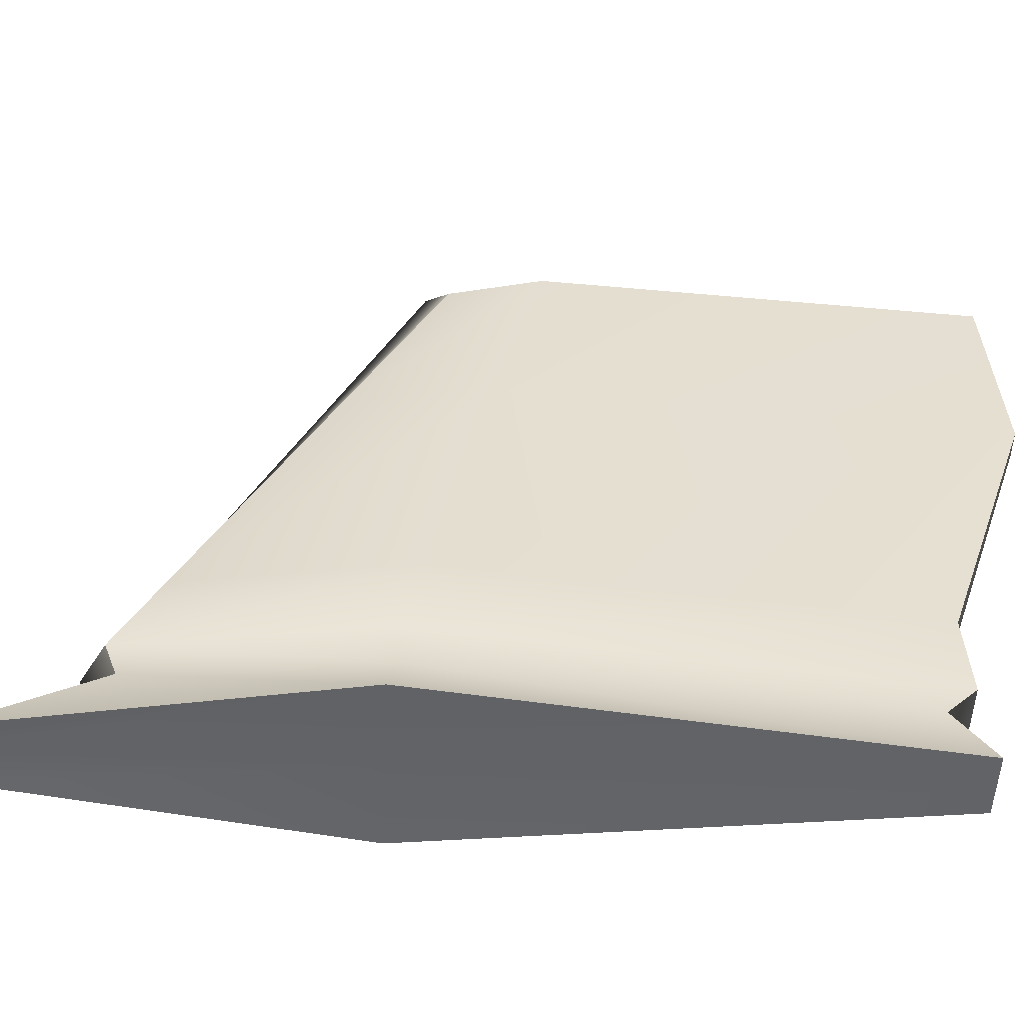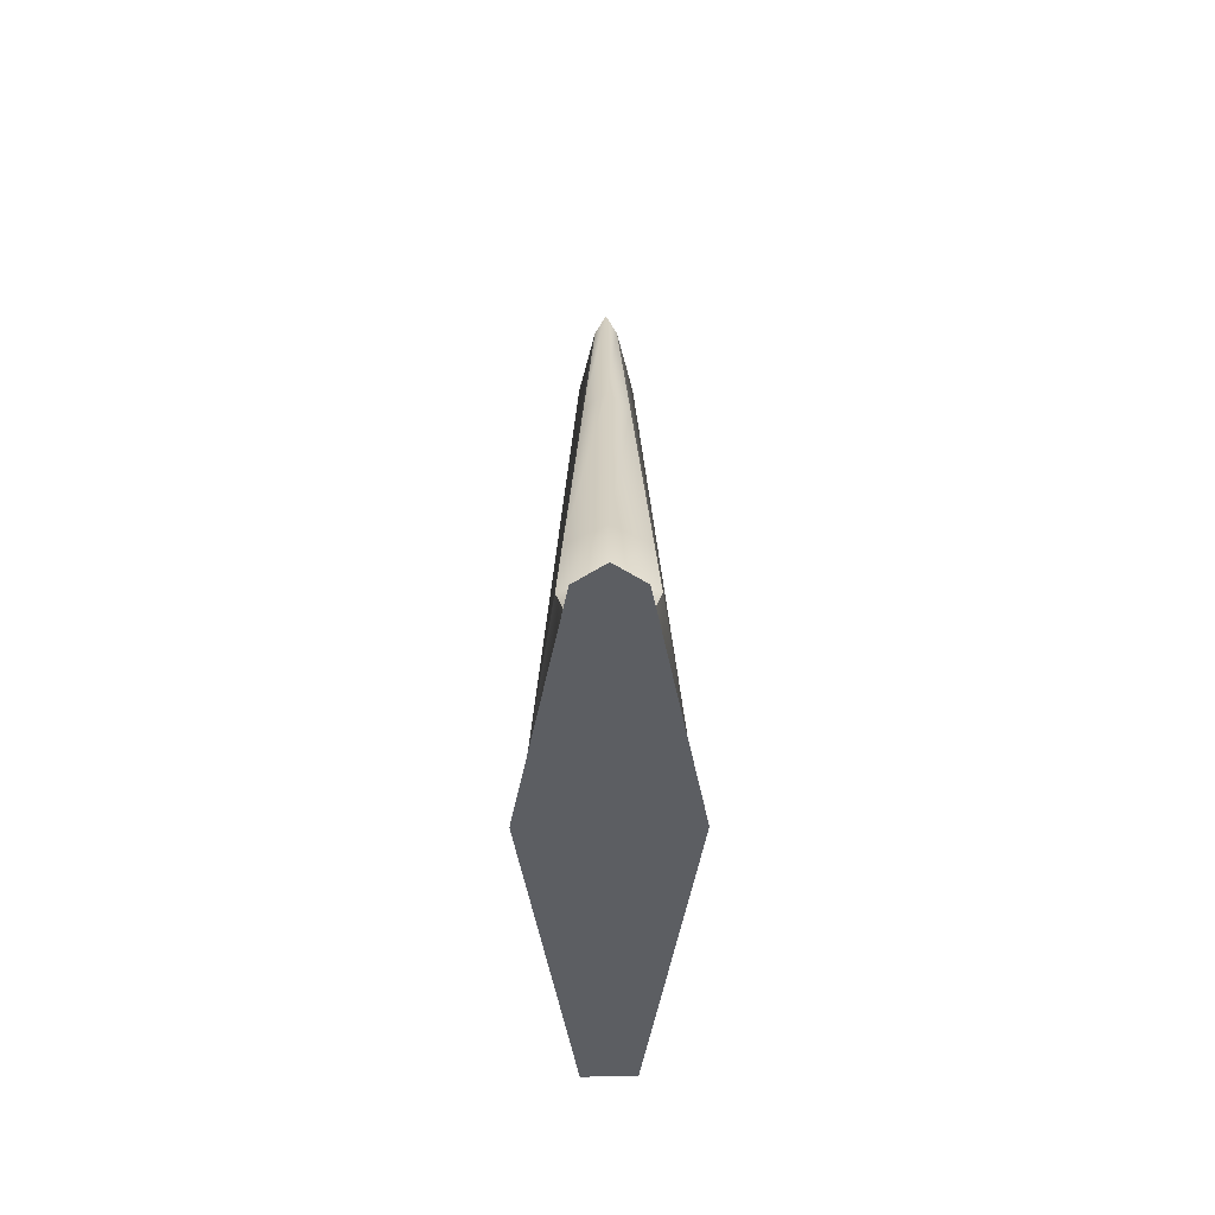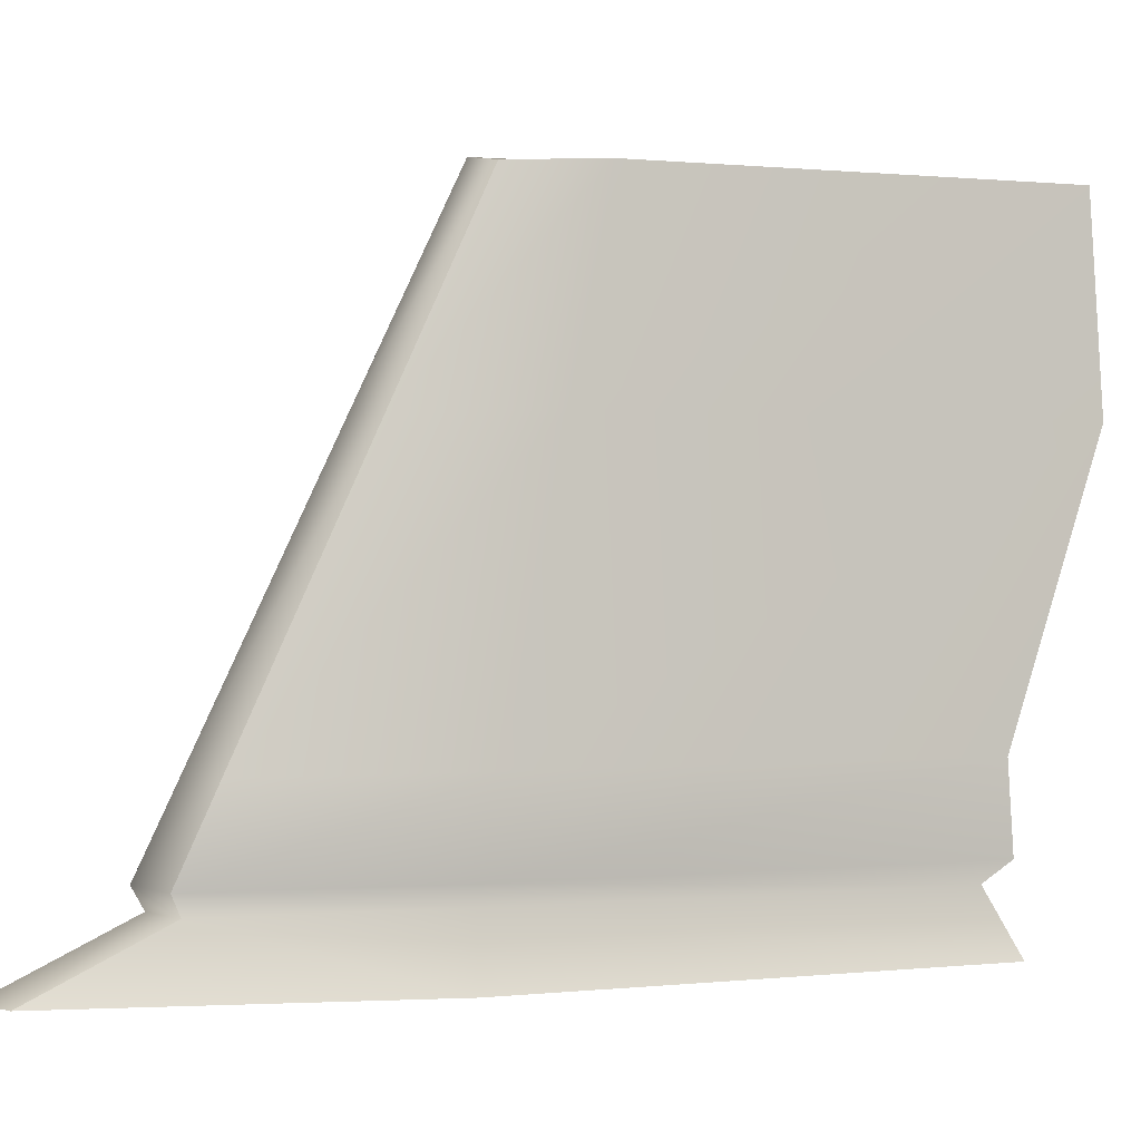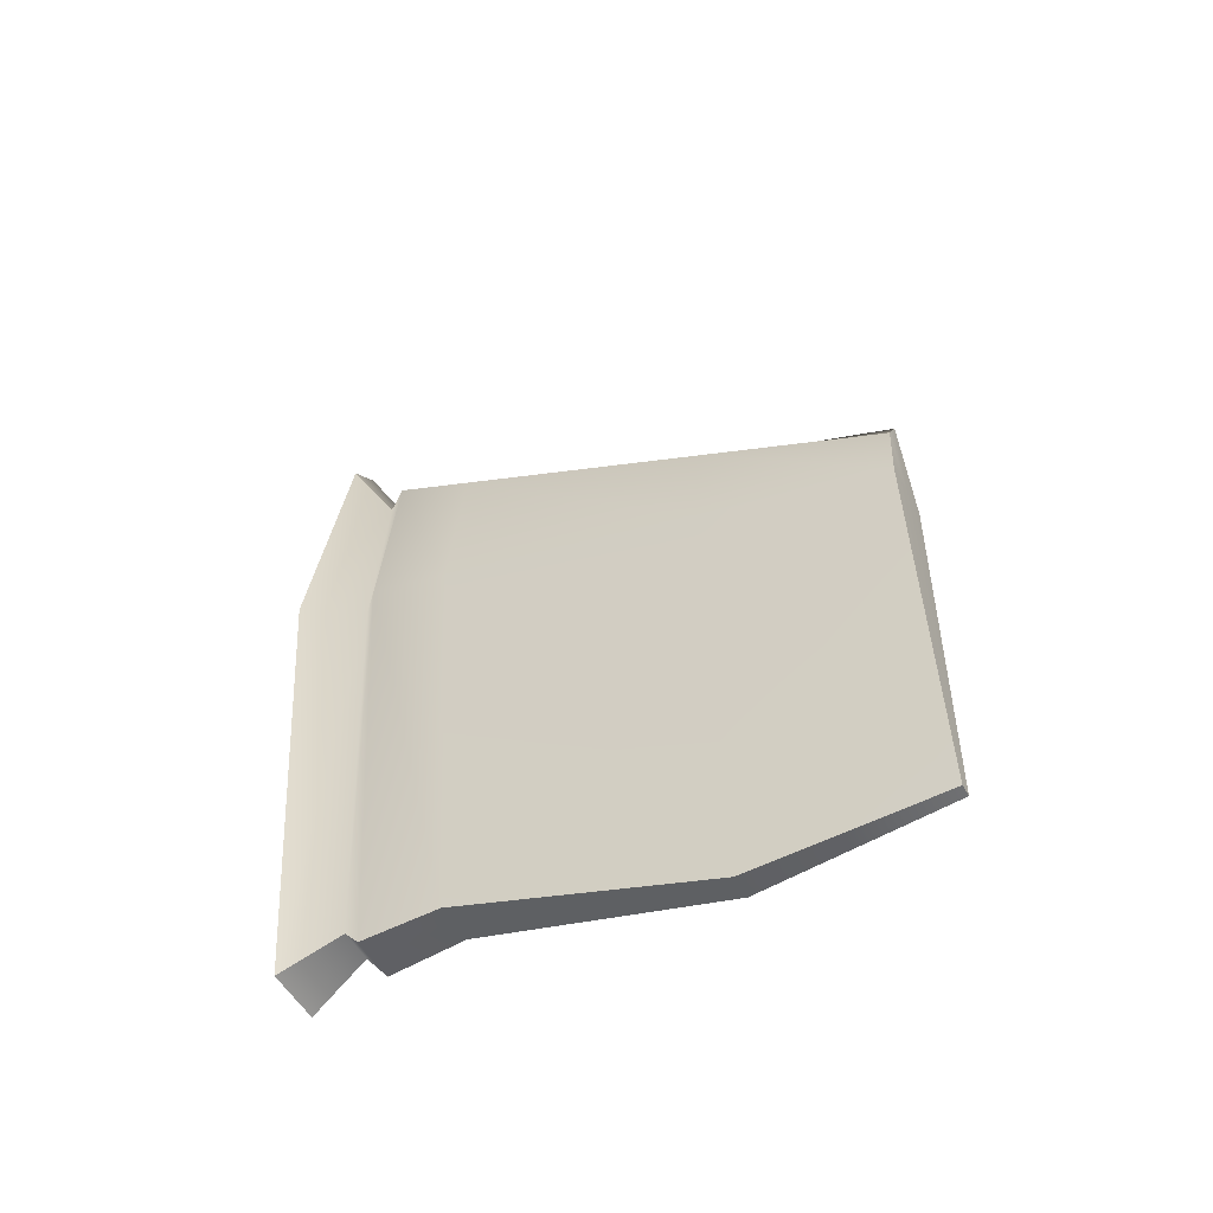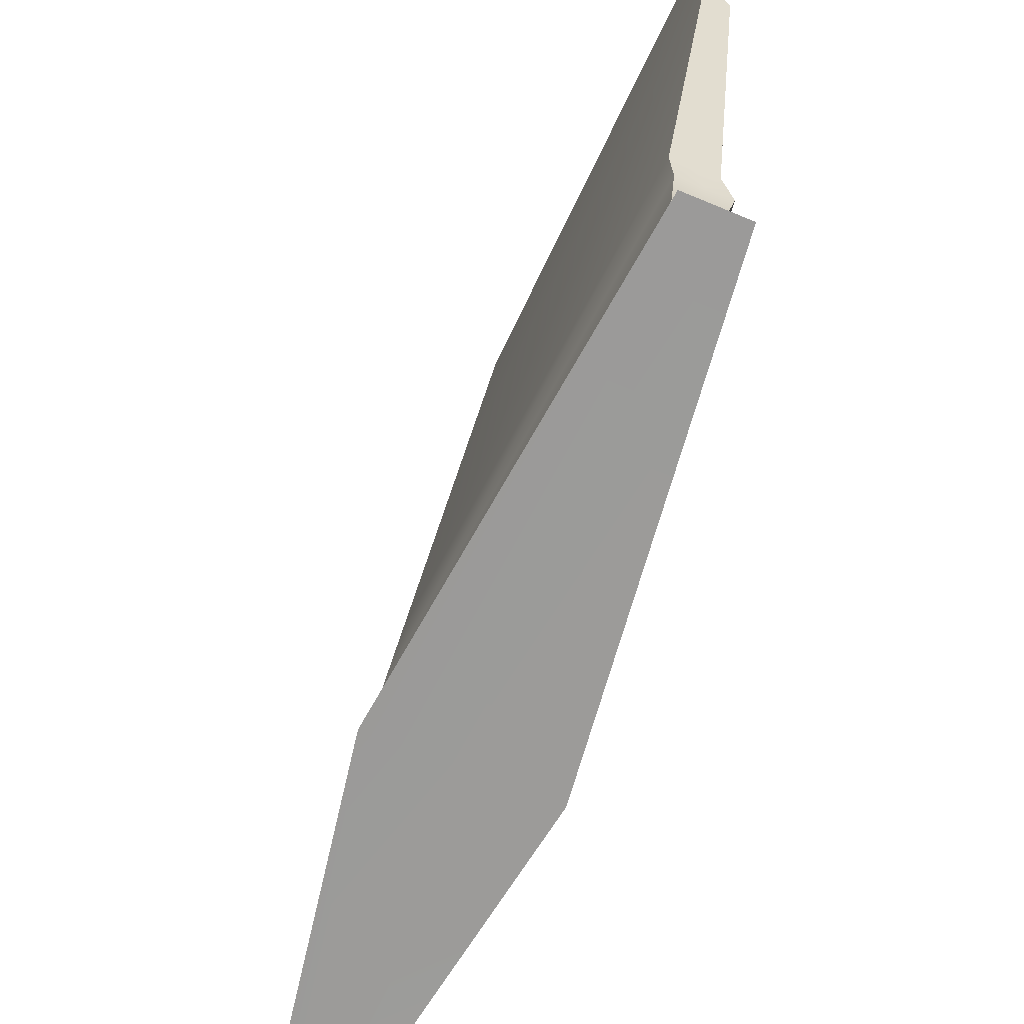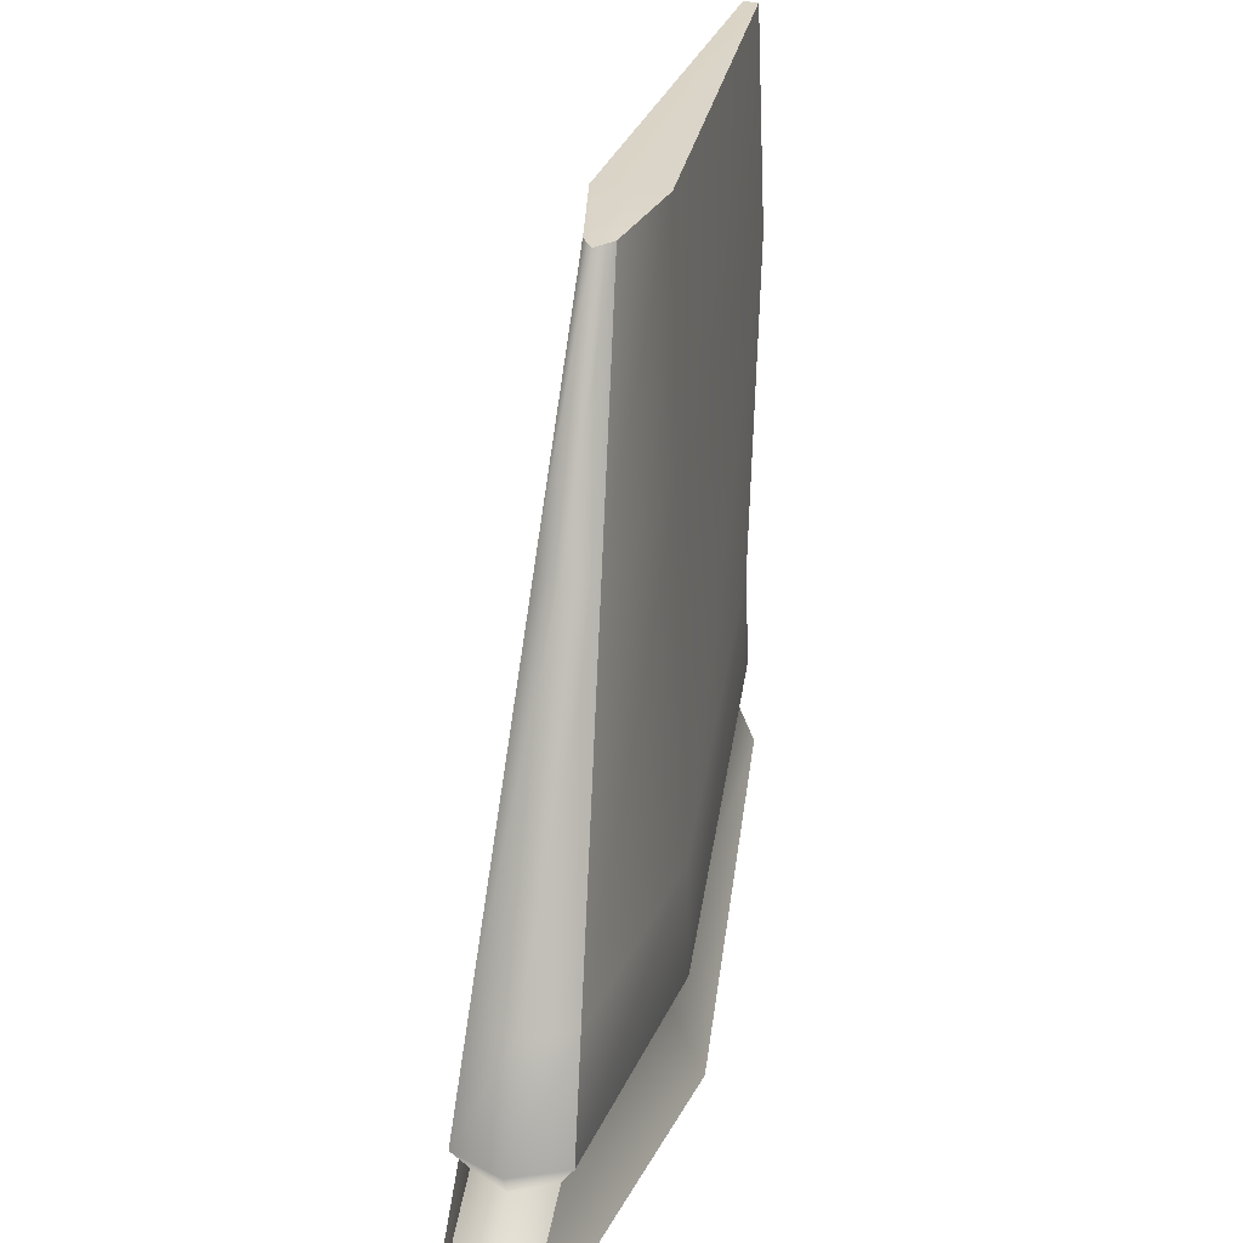
<metadata>
{"format":"obj","ext":"obj","renderer":"f3d","projection":"perspective","resolution":1024,"background":"white","views":[{"elev":-51.0,"azim":87.4,"up":"+Y"},{"elev":51.9,"azim":-0.3,"up":"+Z"},{"elev":-0.2,"azim":72.4,"up":"+Y"},{"elev":-53.5,"azim":118.7,"up":"+Z"},{"elev":-69.5,"azim":157.5,"up":"+Y"},{"elev":28.9,"azim":13.2,"up":"+Y"}]}
</metadata>
<code>
g default
v 0.04512 1.179 -1.985
v 0.04746 1.272 -2.17
v 0.01701 2.13 -2.542
v 0 1.182 -1.95
v 0 1.276 -2.137
v 0 2.134 -2.509
v -0.04512 1.179 -1.985
v -0.04746 1.272 -2.17
v -0.01701 2.13 -2.542
v -0.1285 1.182 -2.487
v -0.07776 1.276 -2.499
v -0.04314 2.134 -2.676
v -0.04512 1.182 -3.198
v -0.0268 1.276 -3.149
v -0.009605 2.134 -3.305
v 0 1.182 -3.198
v 0 1.276 -3.149
v 0 2.134 -3.305
v 0.04513 1.182 -3.198
v 0.0268 1.276 -3.149
v 0.009606 2.134 -3.305
v 0.1285 1.182 -2.487
v 0.07776 1.276 -2.499
v 0.04314 2.134 -2.676
v 0 2.134 -2.676
v 0 1.182 -2.487
v -0.1071 1.306 -2.496
v -0.03666 1.306 -3.188
v 0 1.306 -3.188
v 0.03666 1.306 -3.188
v 0.1071 1.306 -2.496
v 0.06492 1.302 -2.155
v 0 1.306 -2.121
v -0.06492 1.302 -2.155
v -0.01922 1.839 -3.319
v 0 1.839 -3.319
v 0.01922 1.839 -3.319
v 0.06588 1.839 -2.612
v 0.03404 1.836 -2.404
v 0 1.839 -2.371
v -0.03404 1.836 -2.404
v -0.06588 1.839 -2.612
v -0.0326 1.43 -3.182
v 0 1.43 -3.182
v 0.0326 1.43 -3.182
v 0.09752 1.43 -2.523
v 0.05773 1.426 -2.213
v 0 1.43 -2.179
v -0.05773 1.426 -2.213
v -0.09752 1.43 -2.523
g WingBase1
f 1 2 5 4
f 2 32 33 5
f 4 5 8 7
f 5 33 34 8
f 7 8 11 10
f 8 34 27 11
f 10 11 14 13
f 11 27 28 14
f 13 14 17 16
f 14 28 29 17
f 16 17 20 19
f 17 29 30 20
f 19 20 23 22
f 20 30 31 23
f 22 23 2 1
f 23 31 32 2
f 24 21 18 25
f 3 24 25 6
f 25 18 15 12
f 6 25 12 9
f 19 22 26 16
f 22 1 4 26
f 16 26 10 13
f 26 4 7 10
f 27 50 43 28
f 29 28 43 44
f 30 29 44 45
f 31 30 45 46
f 32 31 46 47
f 33 32 47 48
f 34 33 48 49
f 27 34 49 50
f 36 35 15 18
f 37 36 18 21
f 38 37 21 24
f 39 38 24 3
f 40 39 3 6
f 41 40 6 9
f 42 41 9 12
f 35 42 12 15
f 44 43 35 36
f 45 44 36 37
f 46 45 37 38
f 47 46 38 39
f 48 47 39 40
f 49 48 40 41
f 50 49 41 42
f 43 50 42 35

</code>
